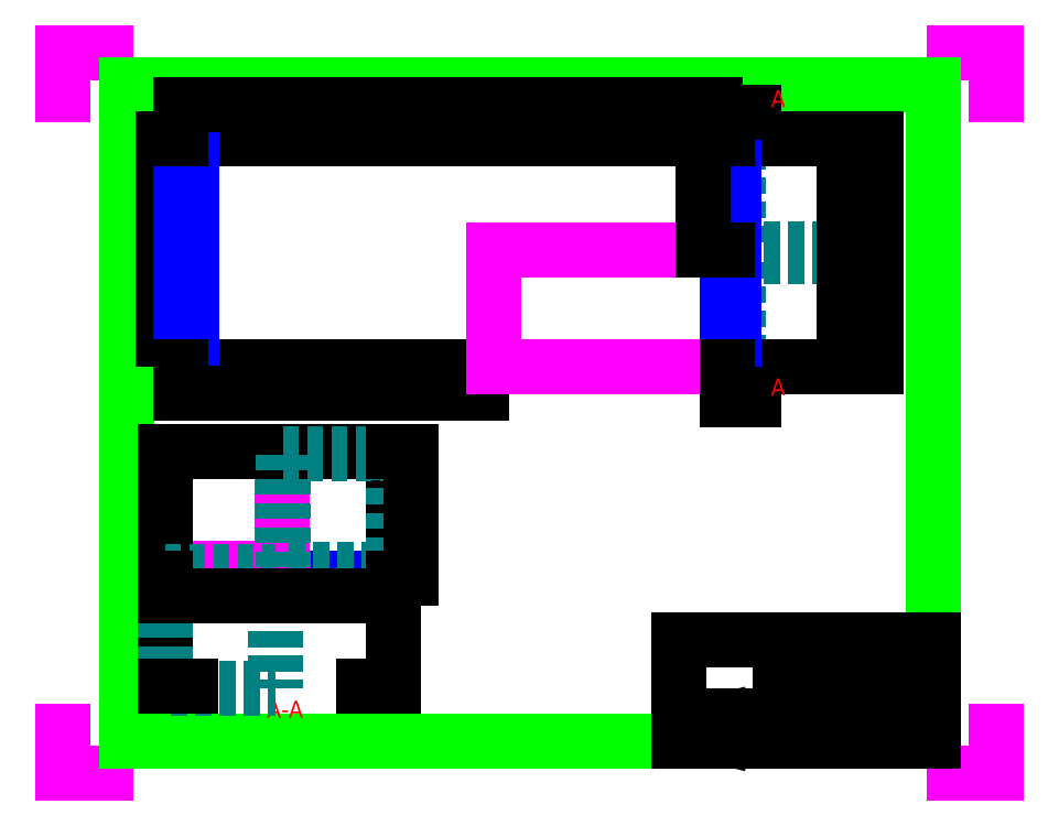
<metadata>
{"format":"dxf","ext":"dxf","renderer":"ezdxf+matplotlib","layout":"modelspace","background":"white","min_lineweight":24,"dpi":150}
</metadata>
<code>
0
SECTION
2
ENTITIES
0
LWPOLYLINE
8
Shelves
90
    4
70
    1
43
0
10
12
20
38
10
38.88
20
38
10
38.88
20
23
10
12
20
23
0
LWPOLYLINE
8
Baskets-KALEX
90
    4
70
    1
43
0
10
92
20
48
10
79.5
20
48
10
79.5
20
61
10
92
20
61
0
LWPOLYLINE
8
Baskets-KALEX
90
    4
70
    1
43
0
10
92
20
74.88
10
79.5
20
74.88
10
79.5
20
61.88
10
92
20
61.88
0
LWPOLYLINE
8
Shelves_EKET
90
    4
70
    1
43
0
10
12
20
38
10
25.75
20
38
10
25.75
20
24.25
10
12
20
24.25
0
LINE
8
ticks
10
110
20
-1.8e-14
11
105
21
-1.8e-14
0
LINE
8
ticks
10
110
20
-1.8e-14
11
110
21
5
0
LINE
8
ticks
10
0
20
0
11
0
21
5
0
LINE
8
ticks
10
5
20
0
11
0
21
0
0
LINE
8
ticks
10
110
20
85
11
105
21
85
0
LINE
8
ticks
10
0
20
80
11
0
21
85
0
LINE
8
ticks
10
5
20
85
11
0
21
85
0
LINE
8
ticks
10
110
20
80
11
110
21
85
0
LINE
8
frame
10
102.5
20
3.75
11
7.5
21
3.75
0
LINE
8
frame
10
7.5
20
3.75
11
7.5
21
81.25
0
LINE
8
frame
10
102.5
20
3.75
11
102.5
21
81.25
0
LINE
8
frame
10
102.5
20
81.25
11
7.5
21
81.25
0
DIMENSION
8
notes
2
*D1
10
102.5
20
6.401
30
0
11
55
21
7.385
31
0
70
   32
71
    5
3
Standard
53
0
210
0
220
0
230
1
13
7.5
23
3.75
33
0
14
102.5
24
3.75
34
0
0
DIMENSION
8
notes
2
*D2
10
11.61
20
81.25
30
0
11
10.63
21
42.5
31
0
70
   32
71
    5
3
Standard
53
0
210
0
220
0
230
1
13
7.5
23
3.75
33
0
14
7.5
24
81.25
34
0
50
90
0
MTEXT
8
notes
10
18.16
20
31.41
30
0
40
2.5
41
68.19
71
    4
72
    5
1
Turn off notes layer to remove border\Pdimensions and these notes.\P\P\P\P\P\P
7
iso
210
0
220
0
230
1
50
0
73
    2
44
0.96
0
MTEXT
8
notes
10
19.65
20
39.75
30
0
40
2.5
41
81.11
71
    4
72
    5
1
Print - 1:10 with paper centered on tick marks\P\P\P\P\P\P
7
iso
210
0
220
0
230
1
50
0
73
    2
44
0.96
0
MTEXT
8
notes
10
75.92
20
2.233
30
0
40
1.25
41
23.85
71
    4
72
    5
1
Scale 1" paper = 10" object\P\P\P\P\P\P
7
iso
210
0
220
0
230
1
50
0
73
    2
44
0.96
0
LINE
8
block
10
72.5
20
3.75
11
102.5
21
3.75
0
LINE
8
block
10
102.5
20
15.75
11
72.5
21
15.75
0
LINE
8
block
10
72.5
20
15.75
11
72.5
21
3.75
0
LINE
8
block
10
84.5
20
15.75
11
84.5
21
3.75
0
LINE
8
block
10
72.5
20
6.75
11
84.5
21
6.75
0
LINE
8
block
10
84.5
20
6.75
11
102.5
21
6.75
0
LINE
8
block
10
84.5
20
8.25
11
102.5
21
8.25
0
LINE
8
block
10
84.5
20
9.75
11
102.5
21
9.75
0
LINE
8
block
10
84.5
20
11.25
11
102.5
21
11.25
0
LINE
8
block
10
84.5
20
13.5
11
102.5
21
13.5
0
LINE
8
block
10
102.5
20
3.75
11
102.5
21
6.75
0
LINE
8
block
10
102.5
20
6.75
11
102.5
21
15.75
0
LINE
8
block
10
99.5
20
3.75
11
99.5
21
6.75
0
LINE
8
block
10
96.5
20
3.75
11
96.5
21
11.25
0
LINE
8
block
10
78.5
20
6.75
11
78.5
21
3.75
0
TEXT
8
block
10
96.69
20
10.69
30
0
40
0.375
1
Date Drawn:
50
0
41
1
51
0
7
standard
71
    0
11
96.69
21
10.69
31
0
210
0
220
0
230
1
73
    1
0
TEXT
8
block
10
96.69
20
9.187
30
0
40
0.375
1
Date Checked:
50
0
41
1
51
0
7
standard
71
    0
11
96.69
21
9.187
31
0
210
0
220
0
230
1
73
    1
0
TEXT
8
block
10
96.69
20
7.687
30
0
40
0.375
1
Date Approved:
50
0
41
1
51
0
7
standard
71
    0
11
96.69
21
7.687
31
0
210
0
220
0
230
1
73
    1
0
TEXT
8
block
10
96.69
20
6.187
30
0
40
0.375
1
Sht:
50
0
41
1
51
0
7
standard
71
    0
11
96.69
21
6.187
31
0
210
0
220
0
230
1
73
    1
0
TEXT
8
block
10
99.69
20
6.187
30
0
40
0.375
1
Rev:
50
0
41
1
51
0
7
standard
71
    0
11
99.69
21
6.187
31
0
210
0
220
0
230
1
73
    1
0
TEXT
8
block
10
84.69
20
9.187
30
0
40
0.375
1
Checked By:
50
0
41
1
51
0
7
standard
71
    0
11
84.69
21
9.187
31
0
210
0
220
0
230
1
73
    1
0
TEXT
8
block
10
84.69
20
7.687
30
0
40
0.375
1
Approved By:
50
0
41
1
51
0
7
standard
71
    0
11
84.69
21
7.687
31
0
210
0
220
0
230
1
73
    1
0
TEXT
8
block
10
84.69
20
6.187
30
0
40
0.375
1
Drawing No:
50
0
41
1
51
0
7
standard
71
    0
11
84.69
21
6.187
31
0
210
0
220
0
230
1
73
    1
0
TEXT
8
block
10
78.69
20
6.187
30
0
40
0.375
1
Scale:
50
0
41
1
51
0
7
standard
71
    0
11
78.69
21
6.187
31
0
210
0
220
0
230
1
73
    1
0
TEXT
8
block
10
84.69
20
15.19
30
0
40
0.375
1
Drawing Name:
50
0
41
1
51
0
7
standard
71
    0
11
84.69
21
15.19
31
0
210
0
220
0
230
1
73
    1
0
TEXT
8
block
10
84.69
20
12.94
30
0
40
0.375
1
Project:
50
0
41
1
51
0
7
standard
71
    0
11
84.69
21
12.94
31
0
210
0
220
0
230
1
73
    1
0
TEXT
8
block
10
84.69
20
10.69
30
0
40
0.375
1
Drawn By:
50
0
41
1
51
0
7
standard
71
    0
11
84.69
21
10.69
31
0
210
0
220
0
230
1
73
    1
0
LINE
8
block
10
72.5
20
6.75
11
72.5
21
3.75
0
CIRCLE
8
block
10
74.07
20
5.25
40
1.047
0
CIRCLE
8
block
10
74.07
20
5.25
40
0.5228
0
LINE
8
block
10
77.98
20
6.297
11
77.98
21
4.203
0
LINE
8
block
10
75.88
20
5.773
11
75.88
21
4.727
0
LINE
8
block
10
75.88
20
5.773
11
77.98
21
6.297
0
LINE
8
block
10
75.88
20
4.727
11
77.98
21
4.203
0
LINE
8
block
10
74.07
20
3.75
11
74.07
21
6.75
0
LINE
8
block
10
78.5
20
5.25
11
72.5
21
5.25
0
MTEXT
8
block
10
85
20
14
30
0
40
1
41
12.5
71
    7
72
    1
1
Media Room Closet
7
STANDARD
210
0
220
0
230
1
50
0
73
    2
44
1
0
MTEXT
8
block
10
85
20
11.75
30
0
40
0.8
41
14.78
71
    7
72
    1
1
1329 Sanford Ave. Remodel
7
STANDARD
210
0
220
0
230
1
50
0
73
    2
44
1
0
MTEXT
8
block
10
85
20
4.25
30
0
40
1
41
6.222
71
    7
72
    1
1
MedRm-01
7
STANDARD
210
0
220
0
230
1
50
0
73
    2
44
1
0
MTEXT
8
block
10
85
20
10
30
0
40
0.5
41
4.75
71
    7
72
    1
1
John D. Fisher
7
STANDARD
210
0
220
0
230
1
50
0
73
    2
44
1
0
MTEXT
8
block
10
97
20
10
30
0
40
0.5
41
3.389
71
    7
72
    1
1
2017-12-31
7
STANDARD
210
0
220
0
230
1
50
0
73
    2
44
1
0
MTEXT
8
block
10
97
20
4.25
30
0
40
1
41
1.778
71
    7
72
    1
1
1/F
7
STANDARD
210
0
220
0
230
1
50
0
73
    2
44
1
0
MTEXT
8
block
10
100.8
20
4.25
30
0
40
1
41
0.4444
71
    7
72
    1
1
0
7
STANDARD
210
0
220
0
230
1
50
0
73
    2
44
1
0
MTEXT
8
block
10
80.25
20
4.25
30
0
40
1
41
2.611
71
    7
72
    1
1
1:10"
7
STANDARD
210
0
220
0
230
1
50
0
73
    2
44
1
0
LWPOLYLINE
8
Walls
90
    4
70
    1
43
0
10
11.81
20
48
10
11.81
20
74.88
10
92
20
74.88
10
92
20
48
0
DIMENSION
8
dim
2
*D3
10
95.81
20
74.88
30
0
11
94.83
21
61.44
31
0
70
   32
71
    5
72
    0
3
Standard
53
0
210
0
220
0
230
1
13
92
23
48
33
0
14
92
24
74.88
34
0
50
90
0
LWPOLYLINE
8
Shelves
90
    4
70
    1
43
0
10
13.81
20
48
10
13.81
20
74.88
10
15.11
20
74.88
10
15.11
20
48
0
DIMENSION
8
dim
2
*D4
10
76.85
20
78.88
30
0
11
45.33
21
79.86
31
0
70
   32
71
    5
72
    0
3
Standard
53
0
210
0
220
0
230
1
13
13.81
23
74.88
33
0
14
76.85
24
74.88
34
0
50
180
0
DIMENSION
8
dim
2
*D5
10
13.81
20
44.88
30
0
11
31.58
21
45.86
31
0
70
   32
71
    5
72
    0
3
Standard
53
0
210
0
220
0
230
1
13
49.35
23
48
33
0
14
13.81
24
48
34
0
50
180
0
LINE
8
Walls
10
12
20
38
11
38.88
21
38
0
LINE
8
Walls
10
38.88
20
38
11
38.88
21
10.25
0
LINE
8
Walls
10
12
20
10.25
11
12
21
38
0
LINE
8
Walls
10
38.88
20
10.25
11
35.44
21
10.25
0
MTEXT
8
dim
10
24
20
6
30
0
40
2
41
4.889
71
    7
72
    1
1
A-A
7
STANDARD
210
0
220
0
230
1
50
0
73
    2
44
1
0
LWPOLYLINE
8
Baskets-KALEX
90
    4
70
    1
43
0
10
12
20
23.75
10
25
20
23.75
10
25
20
10
10
12
20
10
0
LWPOLYLINE
8
Baskets-KALEX
90
    4
70
    1
43
0
10
25.88
20
37.75
10
38.88
20
37.75
10
38.88
20
24
10
25.88
20
24
0
LWPOLYLINE
8
Shelves_EKET
90
    4
70
    1
43
0
10
78.26
20
48
10
78.26
20
61.75
10
50.76
20
61.75
10
50.76
20
48
0
LWPOLYLINE
8
Shelves
90
    4
70
    1
43
0
10
79.01
20
48
10
79.01
20
74.88
10
78.26
20
74.88
10
78.26
20
48
0
DIMENSION
8
dim
2
*D6
10
75.41
20
74.88
30
0
11
74.42
21
68.31
31
0
70
   32
71
    5
72
    0
3
Standard
53
0
210
0
220
0
230
1
13
78.26
23
61.75
33
0
14
78.26
24
74.88
34
0
50
90
0
LEADER
8
dim
3
Standard
71
    1
72
    0
73
    3
74
    0
75
    0
40
1
41
10
76
3
76
3
10
78.26
20
48
30
0
10
78.26
20
44
30
0
10
81.41
20
44
30
0
0
LEADER
8
dim
3
Standard
71
    1
72
    0
73
    3
74
    0
75
    0
40
1
41
10
76
3
76
3
10
78.26
20
74.88
30
0
10
78.26
20
78
30
0
10
81.41
20
78
30
0
0
MTEXT
8
dim
10
83.41
20
44
30
0
40
2
41
1.333
71
    7
72
    1
1
A
7
STANDARD
210
0
220
0
230
1
50
0
73
    2
44
1
0
MTEXT
8
dim
10
83.41
20
78
30
0
40
2
41
1.333
71
    7
72
    1
1
A
7
STANDARD
210
0
220
0
230
1
50
0
73
    2
44
1
0
LINE
8
Walls
10
12
20
10.25
11
15
21
10.25
0
DIMENSION
8
dim
2
*D9
10
41
20
38
30
0
11
40.02
21
30.5
31
0
70
   32
71
    5
3
Standard
53
0
210
0
220
0
230
1
13
38.88
23
23
33
0
14
38.88
24
38
34
0
50
90
0
DIMENSION
8
dim
2
*D10
10
38.88
20
21
30
0
11
25.44
21
21.98
31
0
70
   32
71
    5
3
Standard
53
0
210
0
220
0
230
1
13
12
23
23
33
0
14
38.88
24
23
34
0
0
ENDSEC
0
EOF

</code>
